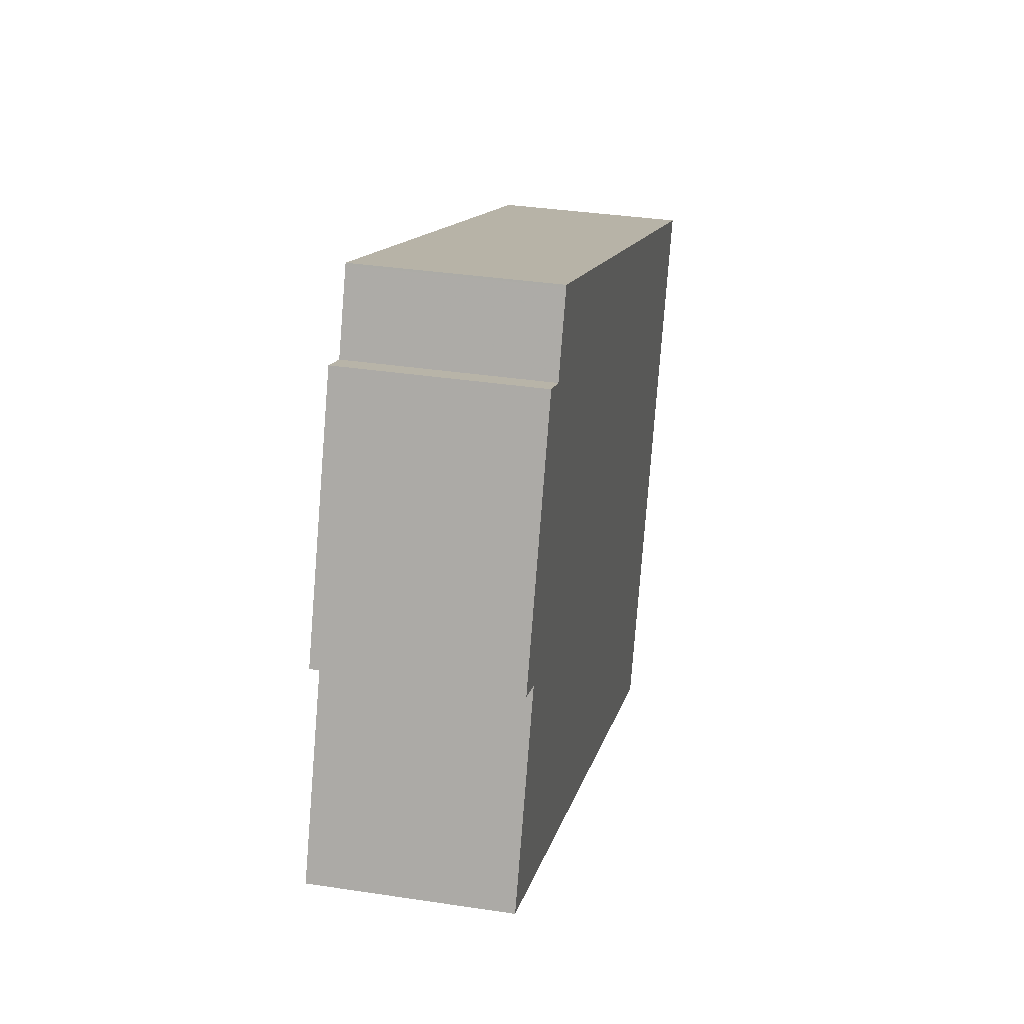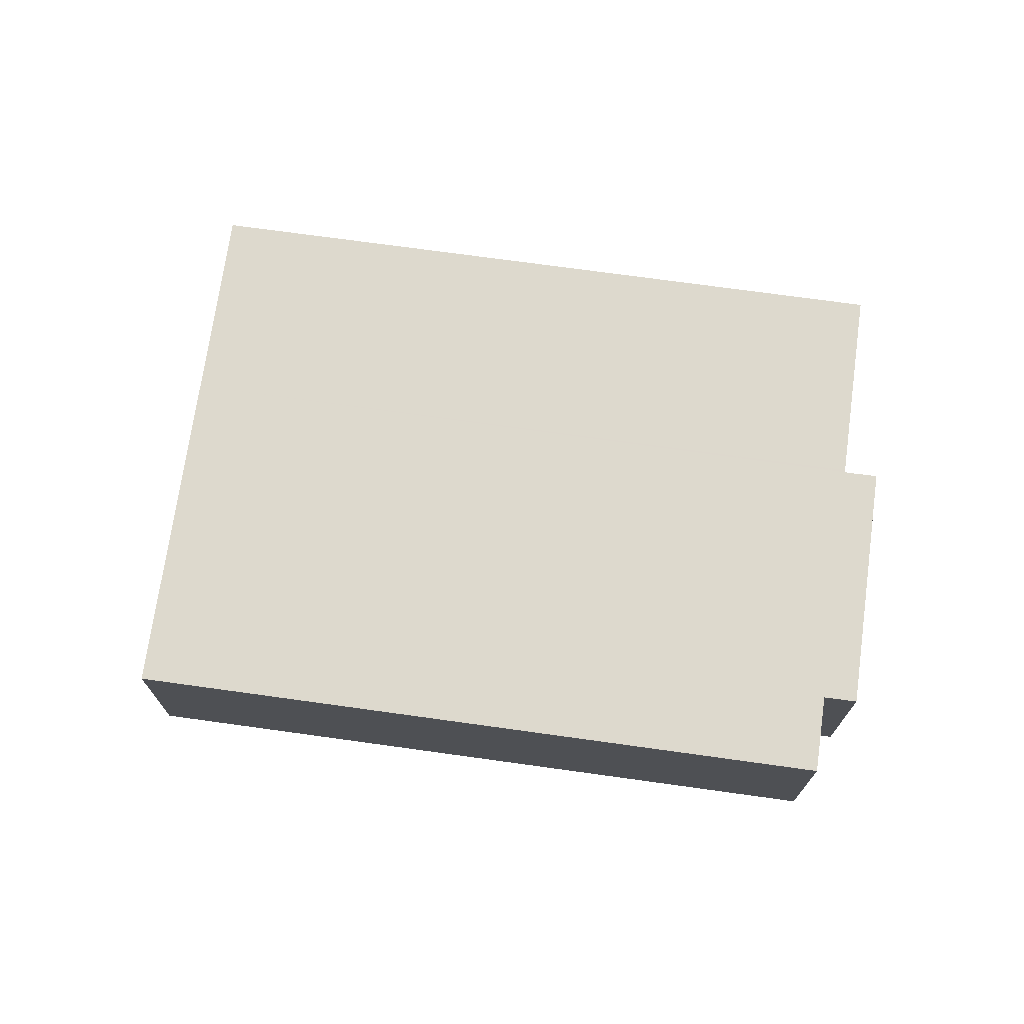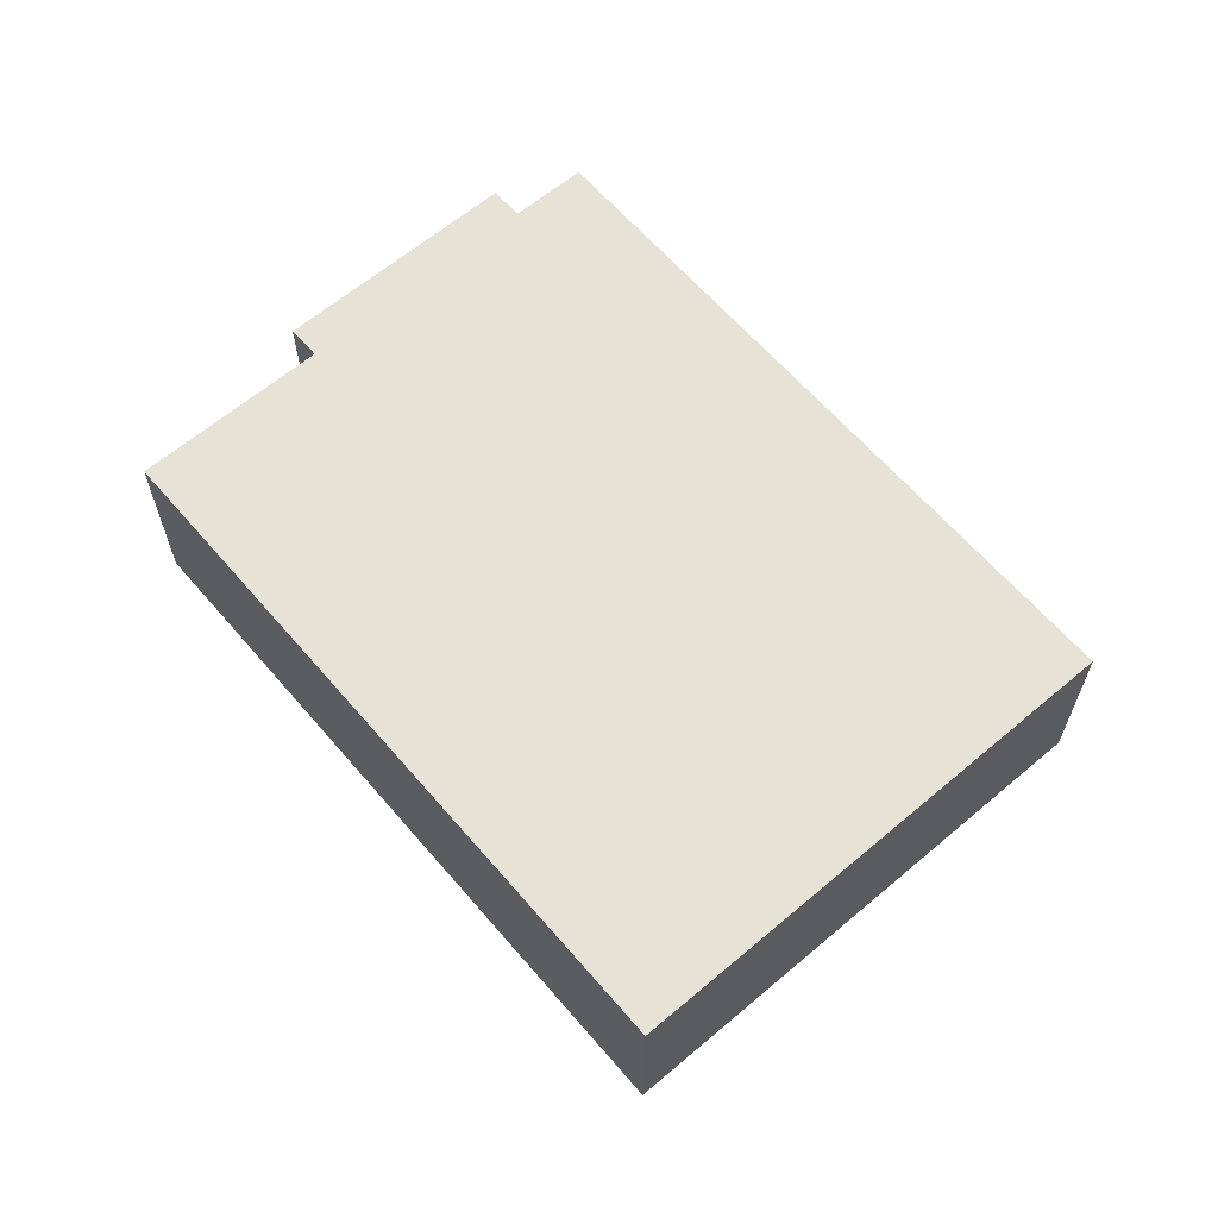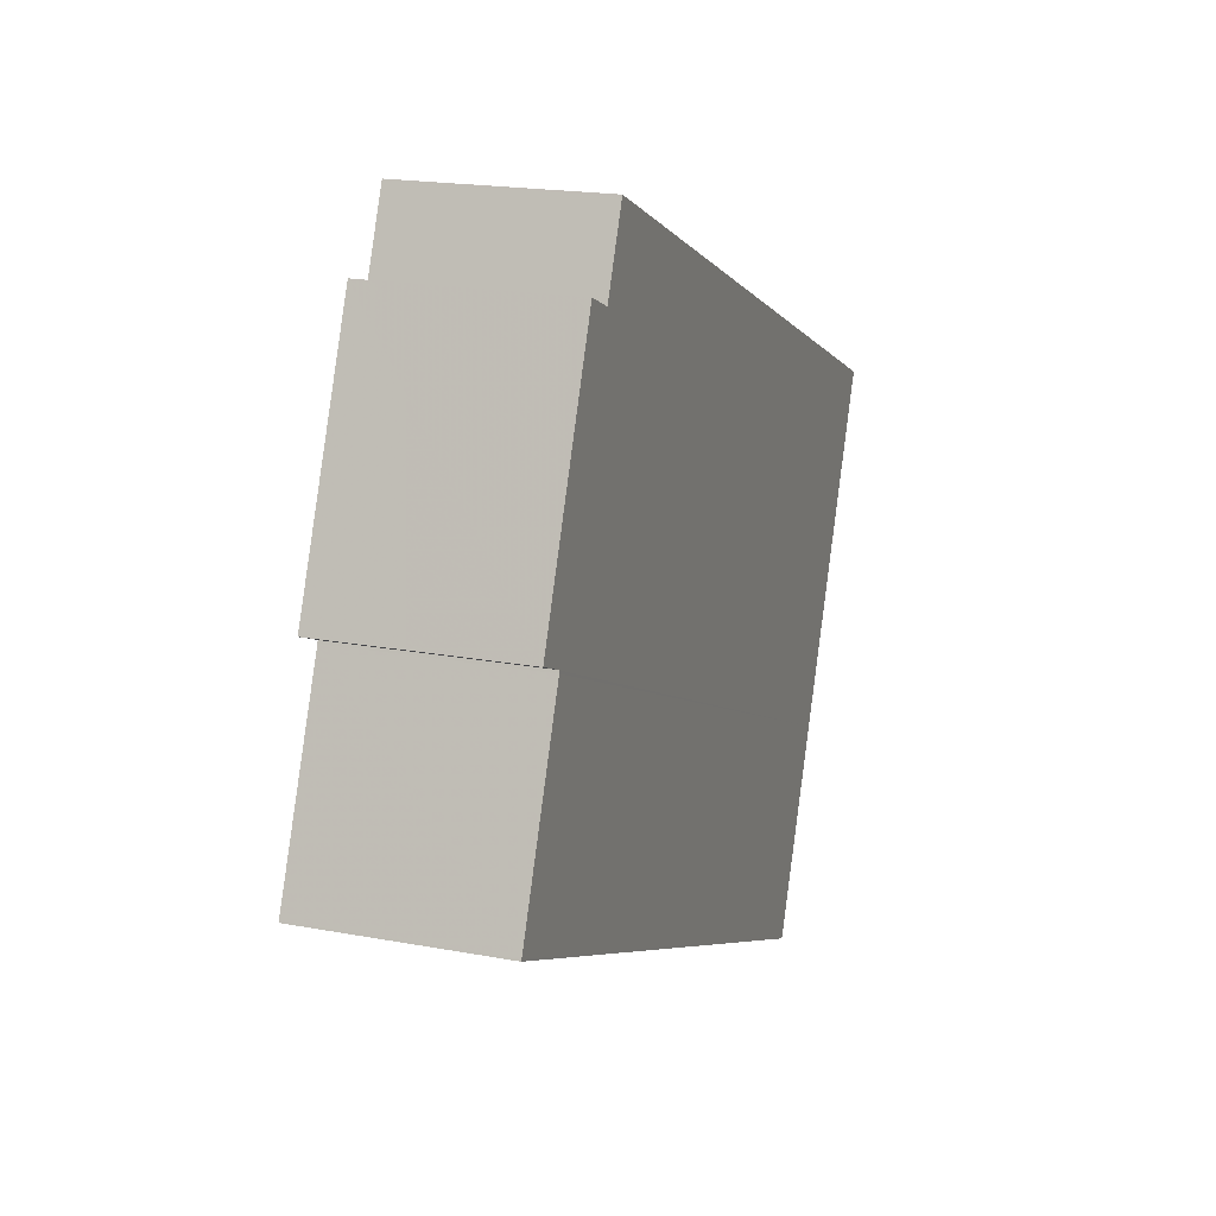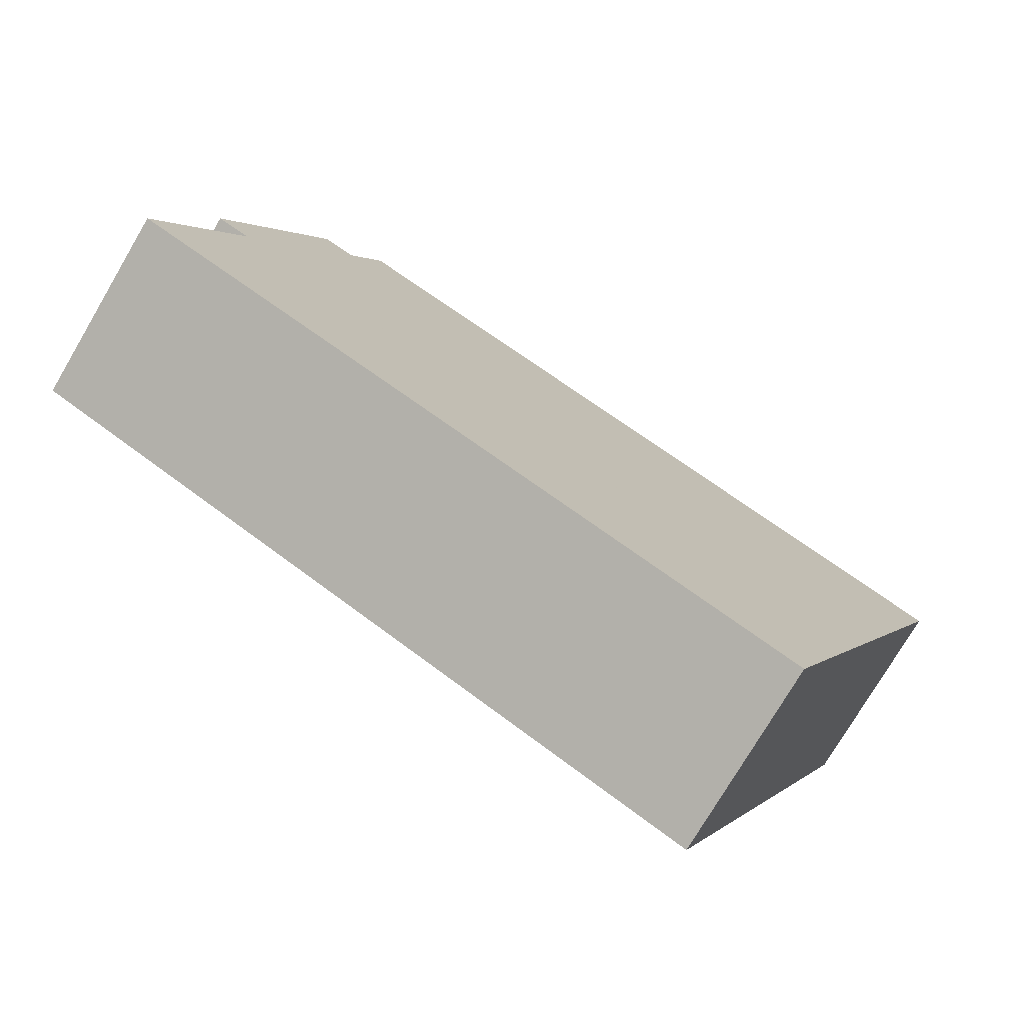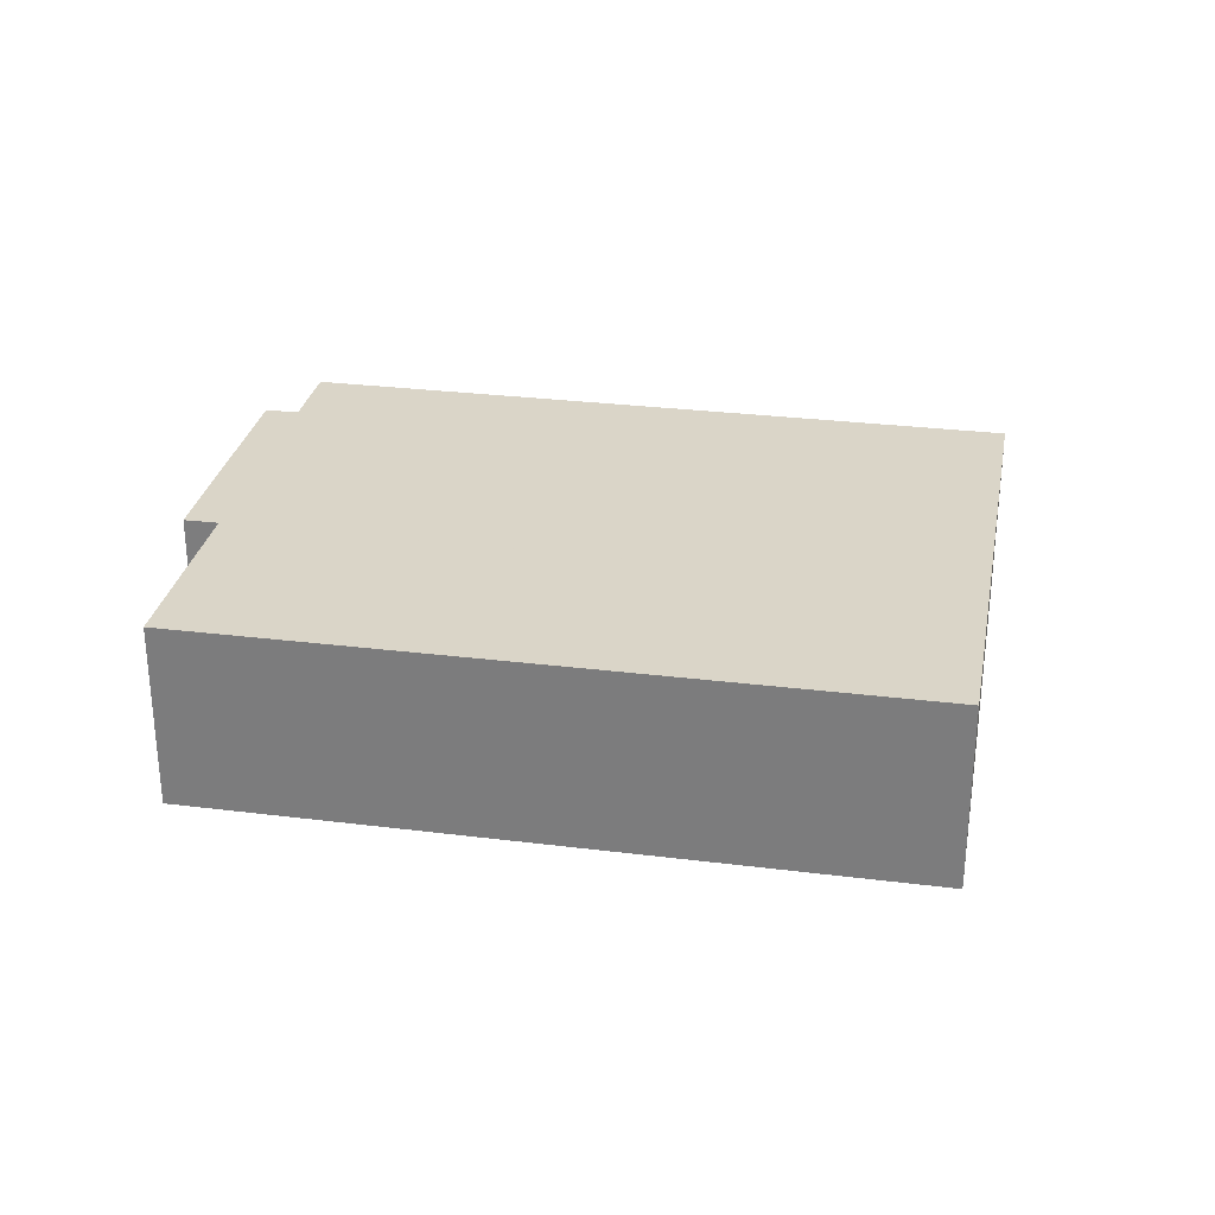
<metadata>
{"format":"obj","ext":"obj","renderer":"f3d","projection":"perspective","resolution":1024,"background":"white","views":[{"elev":35.0,"azim":-78.5,"up":"+Y"},{"elev":71.9,"azim":164.6,"up":"+Z"},{"elev":63.3,"azim":26.1,"up":"+Z"},{"elev":19.1,"azim":-70.5,"up":"+Y"},{"elev":-75.7,"azim":-30.5,"up":"+Y"},{"elev":29.3,"azim":-12.8,"up":"+Z"}]}
</metadata>
<code>
v -2458 -66.06 2.606
v -2456 -63.44 2.598
v -2457 -63.25 2.598
v -2455 -59.94 2.588
v -2455 -60.12 2.589
v -2455 -59.09 2.586
v -2445 -63.12 2.599
v -2448 -70.09 2.619
v -2457 -63.38 2.598
v -2455 -60.07 2.589
v -2455 -59.12 2.586
v -2445 -63.15 2.599
v -2456 -63.47 2.599
v -2447 -67.5 2.612
v -2445 -63.15 2.599
v -2447 -67.5 2.612
v -2448 -70.09 2.619
v -2448 -70.07 2.619
v -2448 -70.07 2.619
v -2458 -66.04 2.606
v -2445 -63.12 2.599
v -2458 -66.04 2.606
v -2458 -66.06 2.606
v -2458 -66.06 0
v -2458 -66.04 0
v -2457 -63.38 2.598
v -2456 -63.44 2.598
v -2456 -63.44 0
v -2457 -63.38 0
v -2455 -59.94 2.588
v -2457 -63.25 2.598
v -2457 -63.25 -4.441e-16
v -2455 -59.94 0
v -2455 -60.07 2.589
v -2455 -59.94 2.588
v -2455 -59.94 0
v -2455 -60.07 0
v -2455 -59.12 2.586
v -2455 -60.12 2.589
v -2455 -60.12 4.441e-16
v -2455 -59.12 0
v -2445 -63.12 2.599
v -2455 -59.09 2.586
v -2455 -59.09 -4.441e-16
v -2445 -63.12 -4.441e-16
v -2445 -63.15 2.599
v -2445 -63.12 2.599
v -2445 -63.12 4.441e-16
v -2445 -63.15 4.441e-16
v -2448 -70.09 2.619
v -2448 -70.09 2.619
v -2448 -70.09 0
v -2448 -70.09 0
v -2457 -63.25 2.598
v -2457 -63.38 2.598
v -2457 -63.38 0
v -2457 -63.25 -4.441e-16
v -2455 -60.12 2.589
v -2455 -60.07 2.589
v -2455 -60.07 0
v -2455 -60.12 4.441e-16
v -2455 -59.09 2.586
v -2455 -59.12 2.586
v -2455 -59.12 0
v -2455 -59.09 -4.441e-16
v -2447 -67.5 2.612
v -2445 -63.15 2.599
v -2445 -63.15 4.441e-16
v -2447 -67.5 0
v -2456 -63.44 2.598
v -2456 -63.47 2.599
v -2456 -63.47 0
v -2456 -63.44 0
v -2448 -70.07 2.619
v -2447 -67.5 2.612
v -2447 -67.5 0
v -2448 -70.07 4.441e-16
v -2458 -66.06 2.606
v -2448 -70.09 2.619
v -2448 -70.09 0
v -2458 -66.06 0
v -2448 -70.09 2.619
v -2448 -70.07 2.619
v -2448 -70.07 4.441e-16
v -2448 -70.09 0
v -2456 -63.47 2.599
v -2458 -66.04 2.606
v -2458 -66.04 0
v -2456 -63.47 0
v -2445 -63.12 2.599
v -2445 -63.12 2.599
v -2445 -63.12 -4.441e-16
v -2445 -63.12 4.441e-16
v -2458 -66.06 0
v -2456 -63.44 0
v -2457 -63.25 0
v -2455 -59.94 0
v -2455 -60.12 0
v -2455 -59.09 0
v -2445 -63.12 0
v -2448 -70.09 0
f 18 17 1 20
f 9 3 4 10
f 15 11 6 21
f 16 13 2 9 10 5 11 15
f 15 12 14 16
f 19 8 17 18
f 18 16 14 19
f 20 13 16 18
f 21 7 12 15
f 23 24 25 22
f 27 28 29 26
f 31 32 33 30
f 35 36 37 34
f 39 40 41 38
f 43 44 45 42
f 47 48 49 46
f 51 52 53 50
f 55 56 57 54
f 59 60 61 58
f 63 64 65 62
f 67 68 69 66
f 71 72 73 70
f 75 76 77 74
f 79 80 81 78
f 83 84 85 82
f 87 88 89 86
f 91 92 93 90
f 95 96 97 98 99 100 101 94

</code>
